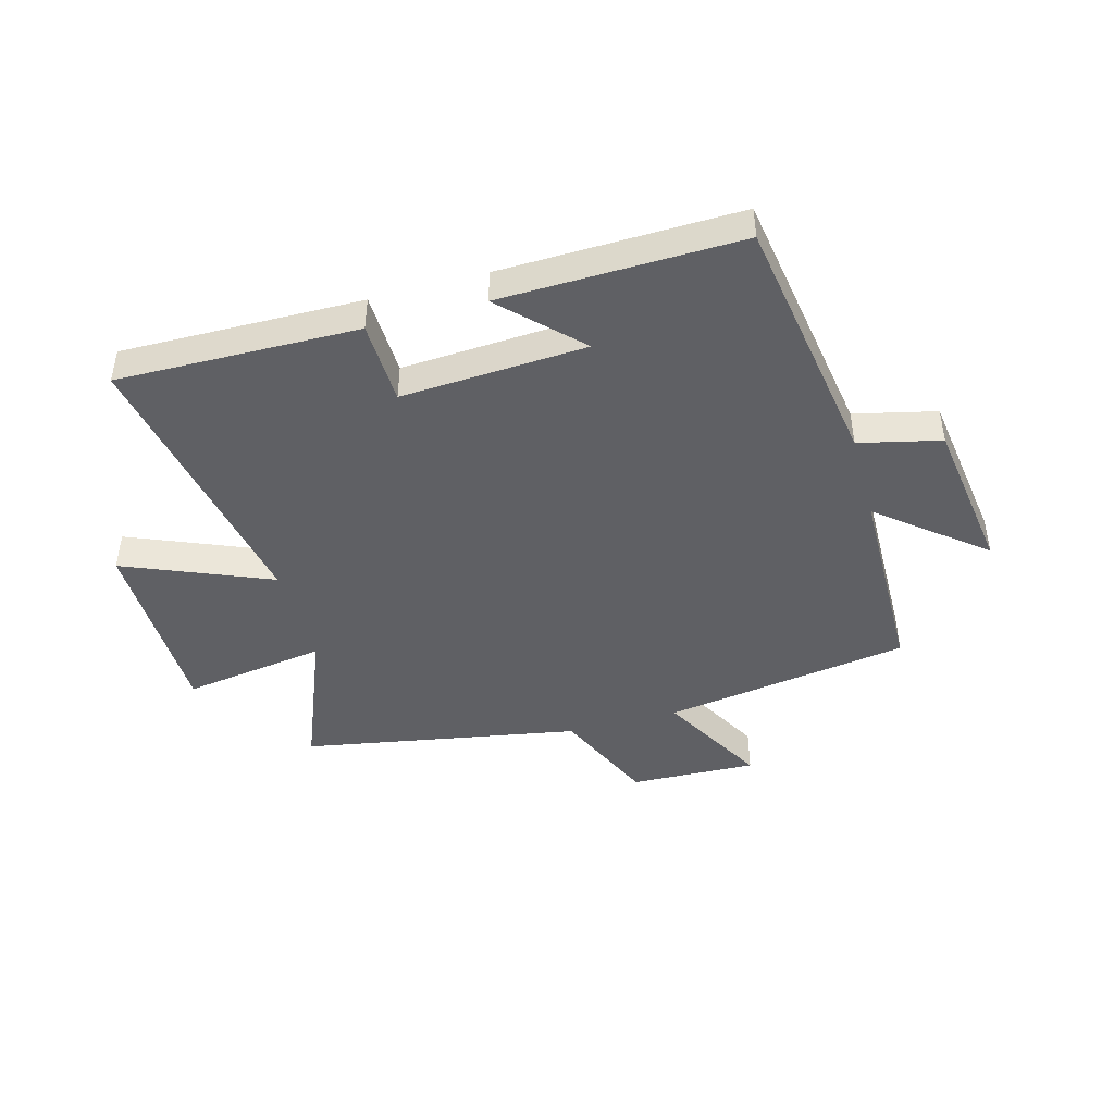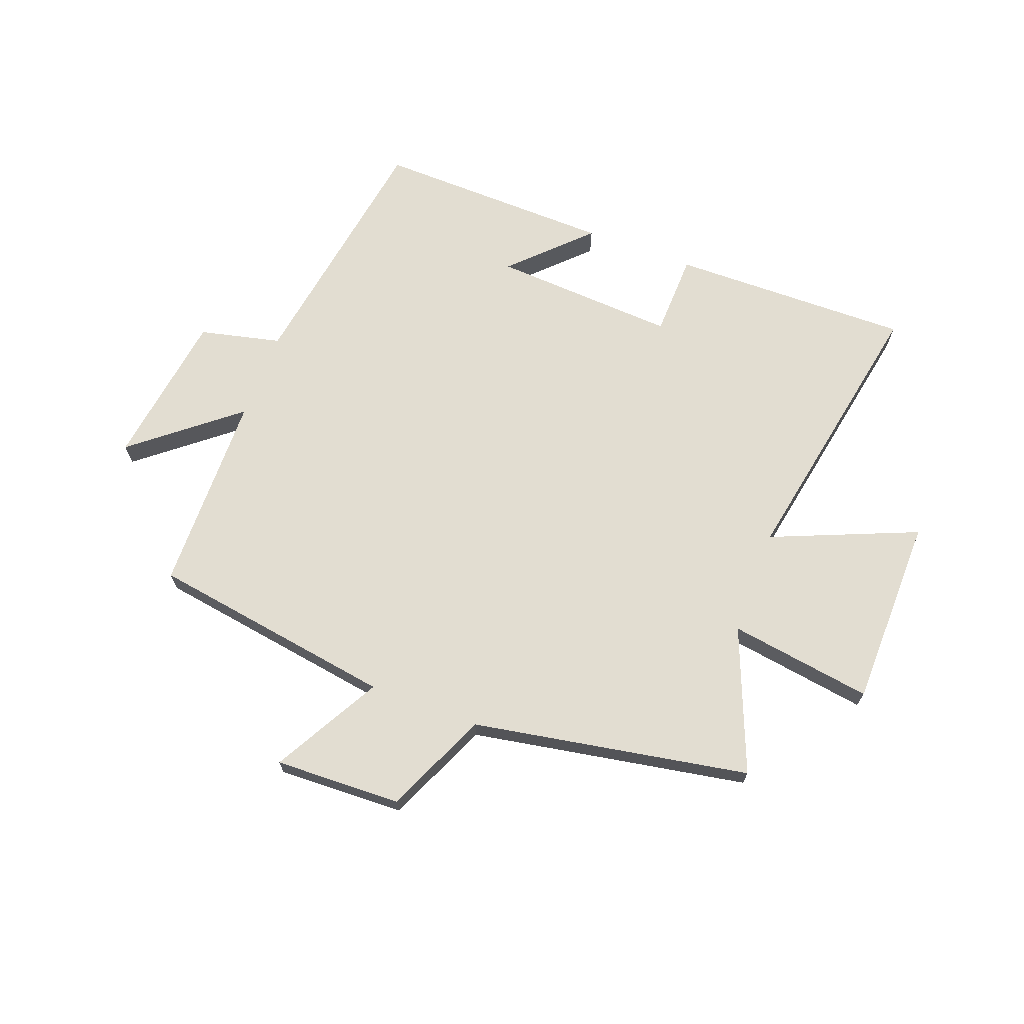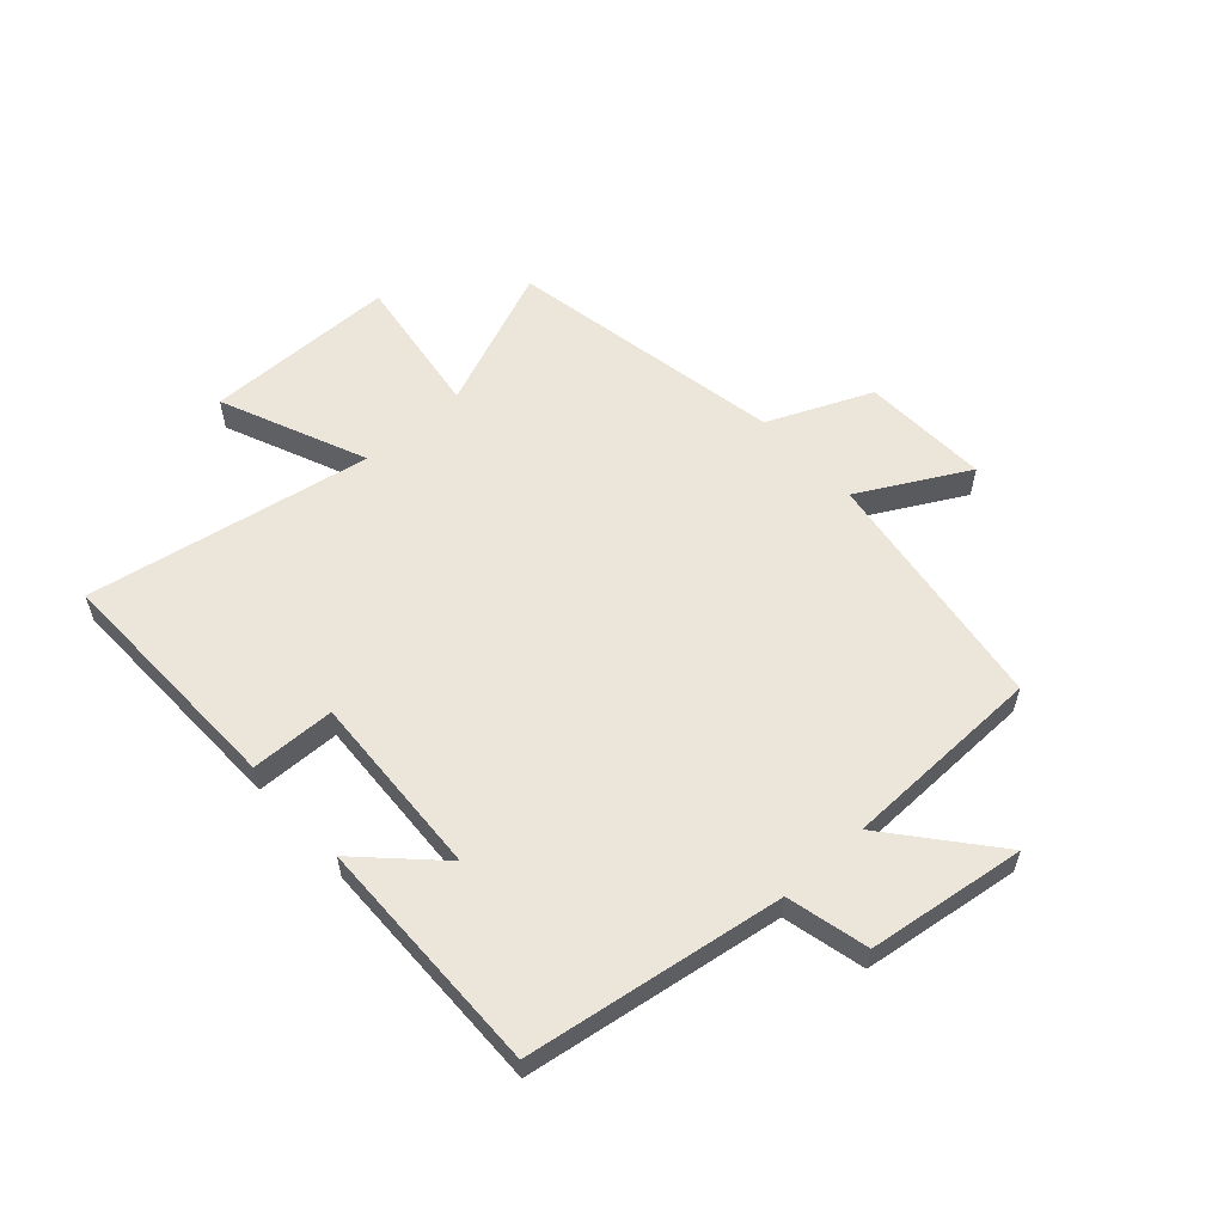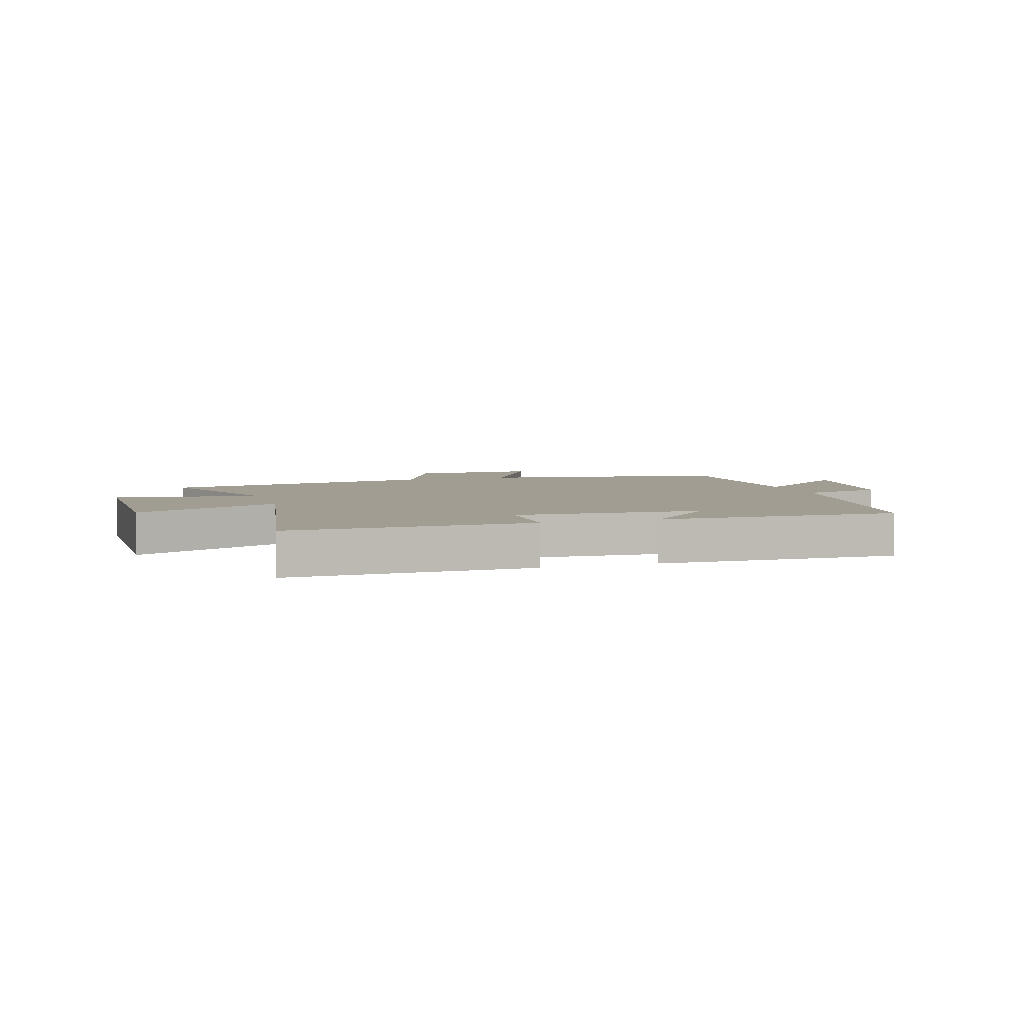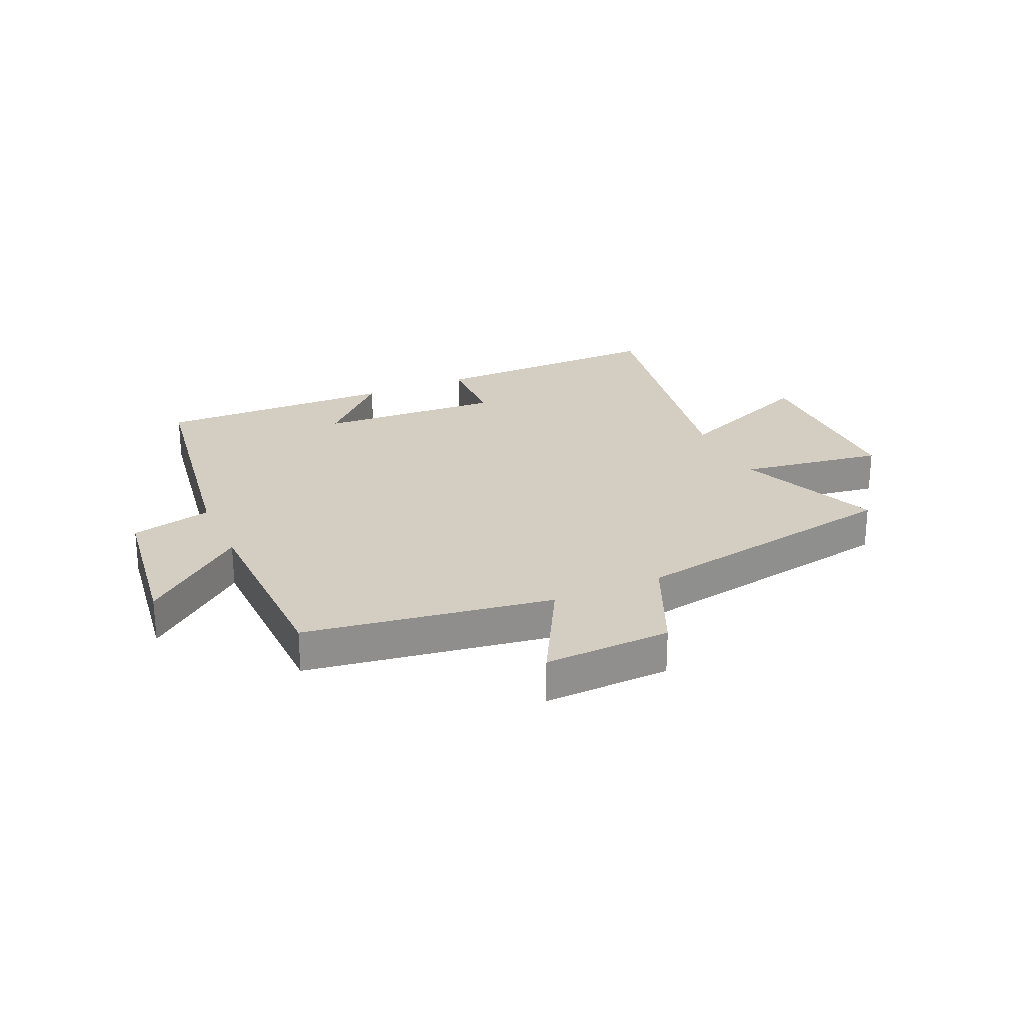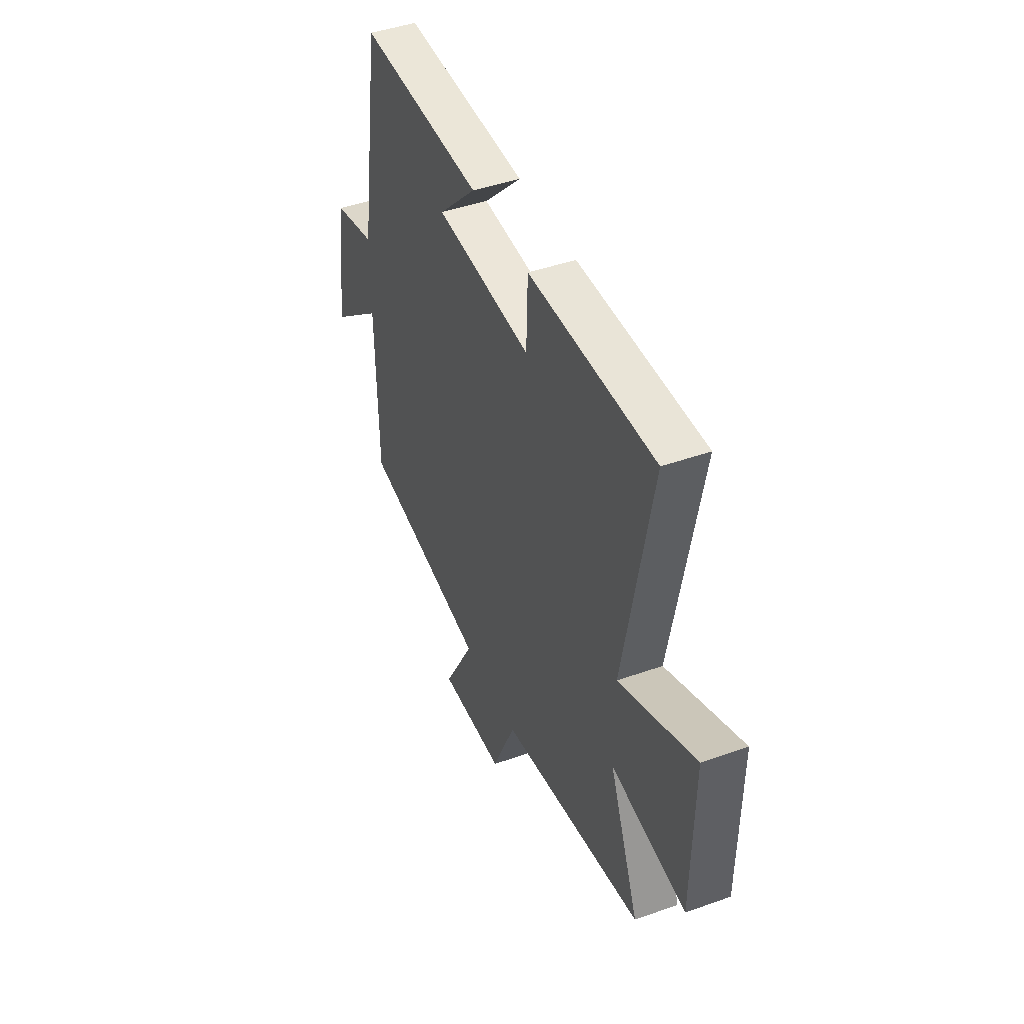
<metadata>
{"format":"obj","ext":"obj","renderer":"f3d","projection":"perspective","resolution":1024,"background":"white","views":[{"elev":-44.6,"azim":15.5,"up":"+Y"},{"elev":68.5,"azim":-159.3,"up":"+Y"},{"elev":57.6,"azim":47.6,"up":"+Y"},{"elev":4.9,"azim":-17.5,"up":"+Y"},{"elev":24.9,"azim":155.8,"up":"+Y"},{"elev":44.6,"azim":-112.5,"up":"+Z"}]}
</metadata>
<code>
v -0.599 0.07 -0.414
v -0.5 0.07 -0.168
v -0.747 0.07 -0.205
v -0.751 0.07 0.125
v -0.5 0.07 0.02
v -0.59 0.07 0.507
v -0.176 0.07 0.5
v -0.172 0.07 0.356
v 0.146 0.07 0.374
v 0.02 0.07 0.5
v 0.431 0.07 0.509
v 0.5 0.07 0.069
v 0.64 0.07 0.036
v 0.678 0.07 -0.234
v 0.5 0.07 -0.089
v 0.494 0.07 -0.435
v 0.071 0.07 -0.5
v 0.173 0.07 -0.685
v -0.045 0.07 -0.677
v -0.123 0.07 -0.5
v -0.599 0 -0.414
v -0.5 0 -0.168
v -0.747 0 -0.205
v -0.751 0 0.125
v -0.5 0 0.02
v -0.59 0 0.507
v -0.176 0 0.5
v -0.172 0 0.356
v 0.146 0 0.374
v 0.02 0 0.5
v 0.431 0 0.509
v 0.5 0 0.069
v 0.64 0 0.036
v 0.678 0 -0.234
v 0.5 0 -0.089
v 0.494 0 -0.435
v 0.071 0 -0.5
v 0.173 0 -0.685
v -0.045 0 -0.677
v -0.123 0 -0.5
f 17 18 19 20
f 15 16 17 20
f 15 20 1 2
f 12 13 14 15
f 12 15 2
f 9 10 11 12
f 8 9 12 2
f 5 6 7 8
f 5 8 2
f 2 3 4 5
f 40 39 38 37
f 40 37 36 35
f 22 21 40 35
f 35 34 33 32
f 22 35 32
f 32 31 30 29
f 22 32 29 28
f 28 27 26 25
f 22 28 25
f 25 24 23 22
f 1 21 22 2
f 2 22 23 3
f 3 23 24 4
f 4 24 25 5
f 5 25 26 6
f 6 26 27 7
f 7 27 28 8
f 8 28 29 9
f 9 29 30 10
f 10 30 31 11
f 11 31 32 12
f 12 32 33 13
f 13 33 34 14
f 14 34 35 15
f 15 35 36 16
f 16 36 37 17
f 17 37 38 18
f 18 38 39 19
f 19 39 40 20
f 20 40 21 1

</code>
